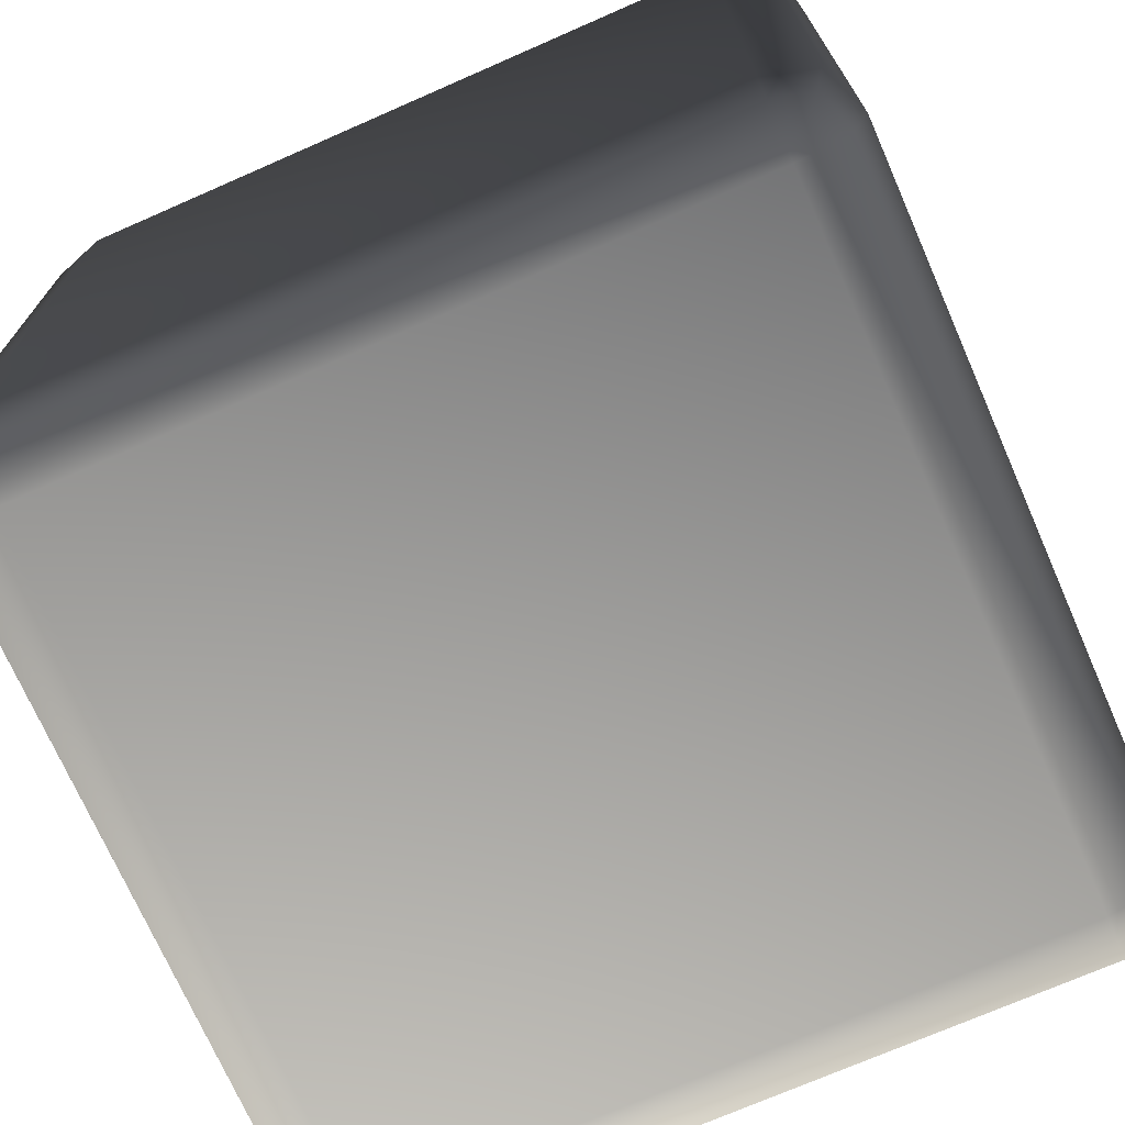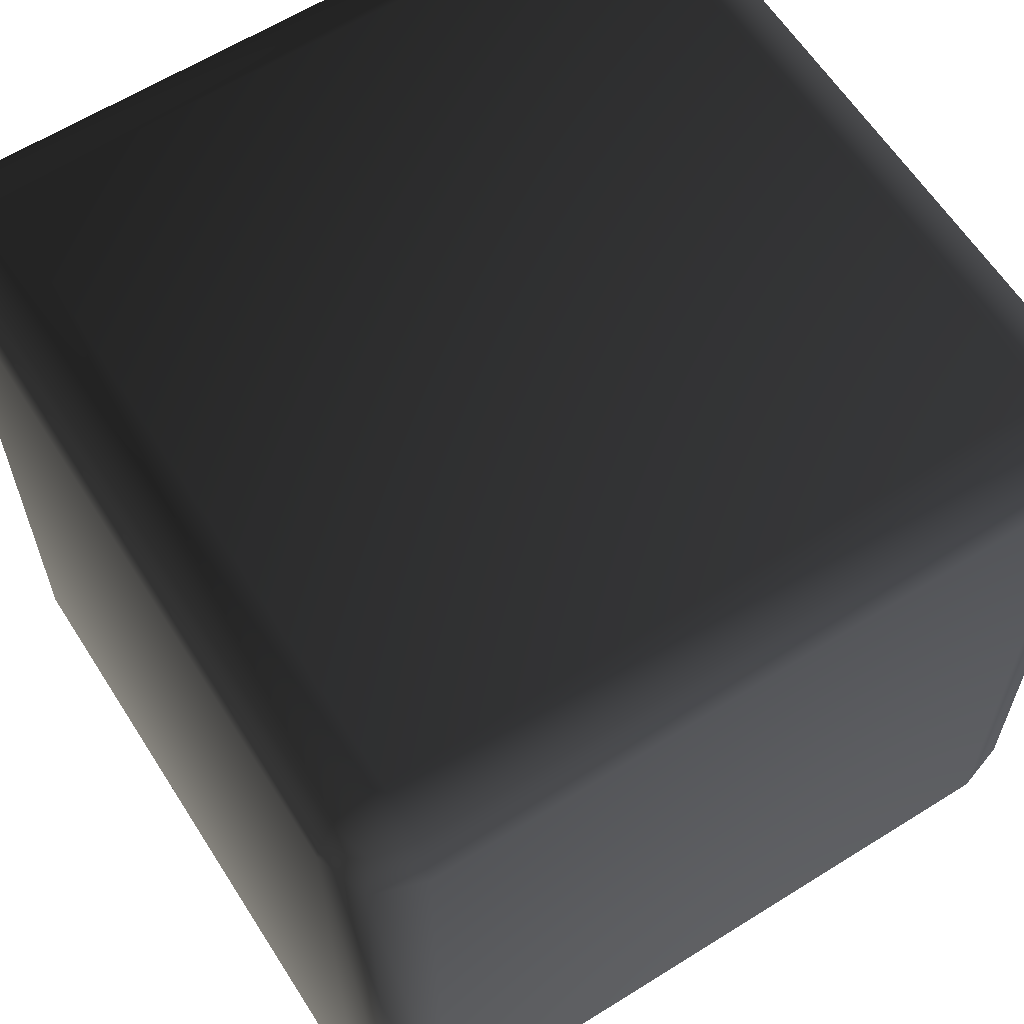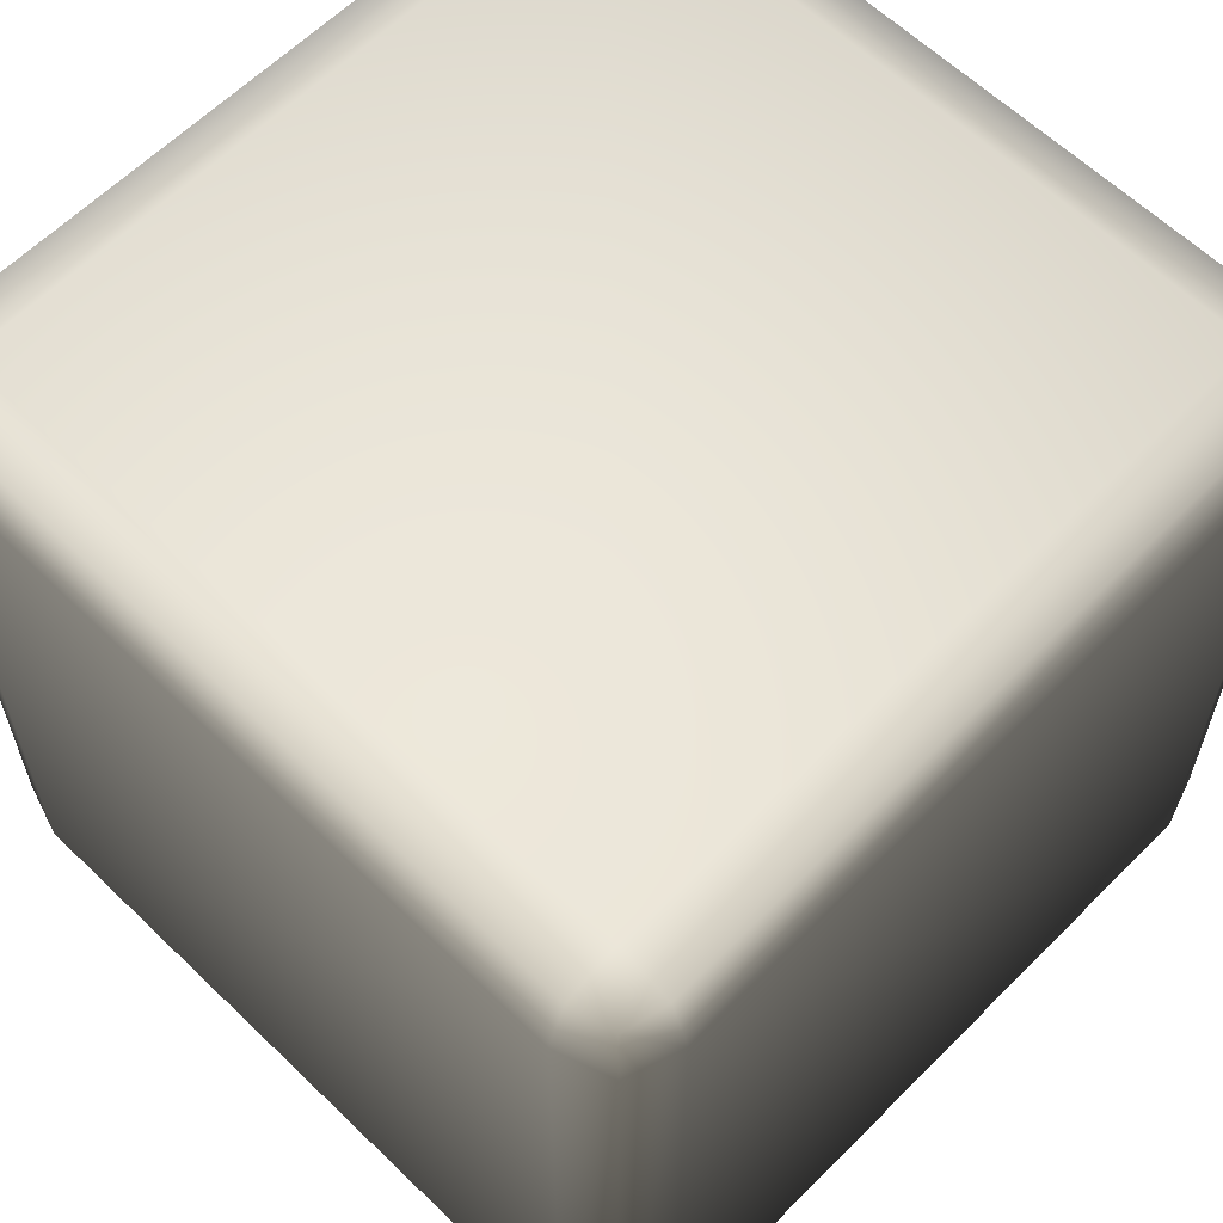
<metadata>
{"format":"obj","ext":"obj","renderer":"f3d","projection":"perspective","resolution":1024,"background":"white","views":[{"elev":-72.2,"azim":-66.3,"up":"+Z"},{"elev":61.8,"azim":-32.5,"up":"+Y"},{"elev":61.2,"azim":-135.5,"up":"+Z"}]}
</metadata>
<code>
v 1.709 2.441 -0.6501 1 1 1 #0.502
v 1.709 2.918 -1.424 1 1 1 #0.502
v 1.709 3.133 -1.222 1 1 1 #0.502
v 1.709 2.441 -0.6501 1 1 1 #0.502
v 1.709 2.441 -1.424 1 1 1 #0.502
v 1.709 2.918 -1.424 1 1 1 #0.502
v 1.709 2.441 -0.6501 1 1 1 #0.502
v 1.709 3.133 -1.222 1 1 1 #0.502
v 1.709 3.133 -0.645 1 1 1 #0.502
v 1.709 3.133 -1.424 1 1 1 #0.502
v 1.638 3.347 -1.424 1 1 1 #0.502
v 1.709 3.133 -1.222 1 1 1 #0.502
v 1.709 3.133 -0.645 1 1 1 #0.502
v 1.709 3.133 -1.222 1 1 1 #0.502
v 1.638 3.347 -1.424 1 1 1 #0.502
v 1.709 2.441 -1.424 1 1 1 #0.502
v 1.638 3.133 -1.638 1 1 1 #0.502
v 1.709 2.918 -1.424 1 1 1 #0.502
v 1.638 3.133 -1.638 1 1 1 #0.502
v 1.709 3.133 -1.424 1 1 1 #0.502
v 1.709 2.918 -1.424 1 1 1 #0.502
v 1.709 3.133 -1.424 1 1 1 #0.502
v 1.709 3.133 -1.222 1 1 1 #0.502
v 1.709 2.918 -1.424 1 1 1 #0.502
v 1.709 3.133 1.424 1 1 1 #0.502
v 1.709 2.441 -0.6501 1 1 1 #0.502
v 1.709 3.133 -0.645 1 1 1 #0.502
v 1.709 2.441 -0.6501 1 1 1 #0.502
v 1.709 0.2847 -1.424 1 1 1 #0.502
v 1.709 2.441 -1.424 1 1 1 #0.502
v 1.709 3.133 1.424 1 1 1 #0.502
v 1.709 0.2847 1.424 1 1 1 #0.502
v 1.709 2.441 -0.6501 1 1 1 #0.502
v 1.709 0.2847 1.424 1 1 1 #0.502
v 1.709 0.2847 -1.424 1 1 1 #0.502
v 1.709 2.441 -0.6501 1 1 1 #0.502
v 1.709 3.133 -0.645 1 1 1 #0.502
v 1.638 3.347 1.424 1 1 1 #0.502
v 1.709 3.133 1.424 1 1 1 #0.502
v 1.709 3.133 -0.645 1 1 1 #0.502
v 1.638 3.347 -1.424 1 1 1 #0.502
v 1.638 3.347 1.424 1 1 1 #0.502
v 1.638 0.2847 -1.638 1 1 1 #0.502
v 1.709 2.441 -1.424 1 1 1 #0.502
v 1.709 0.2847 -1.424 1 1 1 #0.502
v 1.709 2.441 -1.424 1 1 1 #0.502
v 1.638 0.2847 -1.638 1 1 1 #0.502
v 1.638 3.133 -1.638 1 1 1 #0.502
v 1.582 3.291 -1.582 1 1 1 #0.502
v 1.638 3.347 -1.424 1 1 1 #0.502
v 1.709 3.133 -1.424 1 1 1 #0.502
v 1.582 3.291 -1.582 1 1 1 #0.502
v 1.709 3.133 -1.424 1 1 1 #0.502
v 1.638 3.133 -1.638 1 1 1 #0.502
v 1.582 0.1265 1.582 1 1 1 #0.502
v 1.709 0.2847 1.424 1 1 1 #0.502
v 1.638 0.2847 1.638 1 1 1 #0.502
v 1.638 0.2847 1.638 1 1 1 #0.502
v 1.709 3.133 1.424 1 1 1 #0.502
v 1.638 3.133 1.638 1 1 1 #0.502
v 1.638 0.07104 1.424 1 1 1 #0.502
v 1.709 0.2847 -1.424 1 1 1 #0.502
v 1.709 0.2847 1.424 1 1 1 #0.502
v 1.709 0.2847 -1.424 1 1 1 #0.502
v 1.638 0.07104 1.424 1 1 1 #0.502
v 1.638 0.07104 -1.424 1 1 1 #0.502
v 1.582 0.1265 -1.582 1 1 1 #0.502
v 1.638 0.2847 -1.638 1 1 1 #0.502
v 1.709 0.2847 -1.424 1 1 1 #0.502
v 1.582 0.1265 -1.582 1 1 1 #0.502
v 1.709 0.2847 -1.424 1 1 1 #0.502
v 1.638 0.07104 -1.424 1 1 1 #0.502
v 1.582 0.1265 1.582 1 1 1 #0.502
v 1.638 0.07104 1.424 1 1 1 #0.502
v 1.709 0.2847 1.424 1 1 1 #0.502
v 1.582 3.291 1.582 1 1 1 #0.502
v 1.709 3.133 1.424 1 1 1 #0.502
v 1.638 3.347 1.424 1 1 1 #0.502
v 1.709 3.133 1.424 1 1 1 #0.502
v 1.638 0.2847 1.638 1 1 1 #0.502
v 1.709 0.2847 1.424 1 1 1 #0.502
v 1.582 3.291 1.582 1 1 1 #0.502
v 1.638 3.133 1.638 1 1 1 #0.502
v 1.709 3.133 1.424 1 1 1 #0.502
v 1.424 0.07104 1.638 1 1 1 #0.502
v -1.424 0.2847 1.709 1 1 1 #0.502
v -1.424 0.07104 1.638 1 1 1 #0.502
v 1.582 3.291 1.582 1 1 1 #0.502
v 1.424 3.133 1.709 1 1 1 #0.502
v 1.638 3.133 1.638 1 1 1 #0.502
v -1.424 3.133 1.709 1 1 1 #0.502
v 1.424 0.2847 1.709 1 1 1 #0.502
v 1.424 3.133 1.709 1 1 1 #0.502
v -1.582 3.291 1.582 1 1 1 #0.502
v -1.638 3.133 1.638 1 1 1 #0.502
v -1.424 3.133 1.709 1 1 1 #0.502
v -1.582 3.291 1.582 1 1 1 #0.502
v -1.424 3.133 1.709 1 1 1 #0.502
v -1.424 3.347 1.638 1 1 1 #0.502
v 1.582 3.291 1.582 1 1 1 #0.502
v 1.424 3.347 1.638 1 1 1 #0.502
v 1.424 3.133 1.709 1 1 1 #0.502
v 1.424 3.133 1.709 1 1 1 #0.502
v 1.638 0.2847 1.638 1 1 1 #0.502
v 1.638 3.133 1.638 1 1 1 #0.502
v 1.638 0.2847 1.638 1 1 1 #0.502
v 1.424 3.133 1.709 1 1 1 #0.502
v 1.424 0.2847 1.709 1 1 1 #0.502
v -1.424 0.2847 1.709 1 1 1 #0.502
v 1.424 0.07104 1.638 1 1 1 #0.502
v 1.424 0.2847 1.709 1 1 1 #0.502
v 1.424 0.2847 1.709 1 1 1 #0.502
v -1.424 3.133 1.709 1 1 1 #0.502
v -1.424 0.2847 1.709 1 1 1 #0.502
v -1.424 3.133 1.709 1 1 1 #0.502
v 1.424 3.347 1.638 1 1 1 #0.502
v -1.424 3.347 1.638 1 1 1 #0.502
v 1.424 3.347 1.638 1 1 1 #0.502
v -1.424 3.133 1.709 1 1 1 #0.502
v 1.424 3.133 1.709 1 1 1 #0.502
v -1.582 0.1265 1.582 1 1 1 #0.502
v -1.424 0.07104 1.638 1 1 1 #0.502
v -1.424 0.2847 1.709 1 1 1 #0.502
v -1.582 0.1265 1.582 1 1 1 #0.502
v -1.424 0.2847 1.709 1 1 1 #0.502
v -1.638 0.2847 1.638 1 1 1 #0.502
v -1.638 3.133 1.638 1 1 1 #0.502
v -1.424 0.2847 1.709 1 1 1 #0.502
v -1.424 3.133 1.709 1 1 1 #0.502
v 1.582 0.1265 1.582 1 1 1 #0.502
v 1.424 0.2847 1.709 1 1 1 #0.502
v 1.424 0.07104 1.638 1 1 1 #0.502
v 1.582 0.1265 1.582 1 1 1 #0.502
v 1.638 0.2847 1.638 1 1 1 #0.502
v 1.424 0.2847 1.709 1 1 1 #0.502
v -1.424 0.2847 1.709 1 1 1 #0.502
v -1.638 3.133 1.638 1 1 1 #0.502
v -1.638 0.2847 1.638 1 1 1 #0.502
v 1.424 3.418 1.424 1 1 1 #0.502
v 1.638 3.347 -1.424 1 1 1 #0.502
v 1.424 3.418 -1.424 1 1 1 #0.502
v -1.582 3.291 -1.582 1 1 1 #0.502
v -1.638 3.347 -1.424 1 1 1 #0.502
v -1.424 3.418 -1.424 1 1 1 #0.502
v 1.582 3.291 -1.582 1 1 1 #0.502
v 1.424 3.418 -1.424 1 1 1 #0.502
v 1.638 3.347 -1.424 1 1 1 #0.502
v -1.582 3.291 -1.582 1 1 1 #0.502
v -1.424 3.418 -1.424 1 1 1 #0.502
v -1.424 3.347 -1.638 1 1 1 #0.502
v -1.424 3.418 -1.424 1 1 1 #0.502
v -1.638 3.347 1.424 1 1 1 #0.502
v -1.424 3.418 1.424 1 1 1 #0.502
v 1.638 3.347 -1.424 1 1 1 #0.502
v 1.424 3.418 1.424 1 1 1 #0.502
v 1.638 3.347 1.424 1 1 1 #0.502
v -1.424 3.418 1.424 1 1 1 #0.502
v 1.424 3.347 1.638 1 1 1 #0.502
v 1.424 3.418 1.424 1 1 1 #0.502
v 1.424 3.347 1.638 1 1 1 #0.502
v -1.424 3.418 1.424 1 1 1 #0.502
v -1.424 3.347 1.638 1 1 1 #0.502
v 1.582 3.291 -1.582 1 1 1 #0.502
v 1.424 3.347 -1.638 1 1 1 #0.502
v 1.424 3.418 -1.424 1 1 1 #0.502
v -1.424 3.418 -1.424 1 1 1 #0.502
v 1.424 3.347 -1.638 1 1 1 #0.502
v -1.424 3.347 -1.638 1 1 1 #0.502
v 1.582 3.291 1.582 1 1 1 #0.502
v 1.424 3.418 1.424 1 1 1 #0.502
v 1.424 3.347 1.638 1 1 1 #0.502
v 1.424 3.418 -1.424 1 1 1 #0.502
v -1.424 3.418 1.424 1 1 1 #0.502
v 1.424 3.418 1.424 1 1 1 #0.502
v -1.582 3.291 1.582 1 1 1 #0.502
v -1.424 3.347 1.638 1 1 1 #0.502
v -1.424 3.418 1.424 1 1 1 #0.502
v -1.582 3.291 1.582 1 1 1 #0.502
v -1.424 3.418 1.424 1 1 1 #0.502
v -1.638 3.347 1.424 1 1 1 #0.502
v -1.638 3.347 1.424 1 1 1 #0.502
v -1.424 3.418 -1.424 1 1 1 #0.502
v -1.638 3.347 -1.424 1 1 1 #0.502
v 1.582 3.291 1.582 1 1 1 #0.502
v 1.638 3.347 1.424 1 1 1 #0.502
v 1.424 3.418 1.424 1 1 1 #0.502
v -1.424 3.418 1.424 1 1 1 #0.502
v 1.424 3.418 -1.424 1 1 1 #0.502
v -1.424 3.418 -1.424 1 1 1 #0.502
v 1.424 3.347 -1.638 1 1 1 #0.502
v -1.424 3.418 -1.424 1 1 1 #0.502
v 1.424 3.418 -1.424 1 1 1 #0.502
v -1.638 0.07104 1.424 1 1 1 #0.502
v -1.709 0.2847 -1.424 1 1 1 #0.502
v -1.638 0.07104 -1.424 1 1 1 #0.502
v -1.582 0.1265 -1.582 1 1 1 #0.502
v -1.638 0.07104 -1.424 1 1 1 #0.502
v -1.709 0.2847 -1.424 1 1 1 #0.502
v -1.582 0.1265 1.582 1 1 1 #0.502
v -1.709 0.2847 1.424 1 1 1 #0.502
v -1.638 0.07104 1.424 1 1 1 #0.502
v -1.582 3.291 -1.582 1 1 1 #0.502
v -1.638 3.133 -1.638 1 1 1 #0.502
v -1.709 3.133 -1.424 1 1 1 #0.502
v -1.582 0.1265 -1.582 1 1 1 #0.502
v -1.709 0.2847 -1.424 1 1 1 #0.502
v -1.638 0.2847 -1.638 1 1 1 #0.502
v -1.709 0.2847 -1.424 1 1 1 #0.502
v -1.638 0.07104 1.424 1 1 1 #0.502
v -1.709 0.2847 1.424 1 1 1 #0.502
v -1.582 3.291 -1.582 1 1 1 #0.502
v -1.709 3.133 -1.424 1 1 1 #0.502
v -1.638 3.347 -1.424 1 1 1 #0.502
v -1.582 3.291 1.582 1 1 1 #0.502
v -1.638 3.347 1.424 1 1 1 #0.502
v -1.709 3.133 1.424 1 1 1 #0.502
v -1.582 3.291 1.582 1 1 1 #0.502
v -1.709 3.133 1.424 1 1 1 #0.502
v -1.638 3.133 1.638 1 1 1 #0.502
v -1.582 0.1265 1.582 1 1 1 #0.502
v -1.638 0.2847 1.638 1 1 1 #0.502
v -1.709 0.2847 1.424 1 1 1 #0.502
v -1.709 3.133 1.424 1 1 1 #0.502
v -1.638 3.347 -1.424 1 1 1 #0.502
v -1.709 3.133 -1.424 1 1 1 #0.502
v -1.709 0.2847 -1.424 1 1 1 #0.502
v -1.709 3.133 1.424 1 1 1 #0.502
v -1.709 3.133 -1.424 1 1 1 #0.502
v -1.709 3.133 -1.424 1 1 1 #0.502
v -1.638 0.2847 -1.638 1 1 1 #0.502
v -1.709 0.2847 -1.424 1 1 1 #0.502
v -1.638 0.2847 -1.638 1 1 1 #0.502
v -1.709 3.133 -1.424 1 1 1 #0.502
v -1.638 3.133 -1.638 1 1 1 #0.502
v -1.709 3.133 1.424 1 1 1 #0.502
v -1.709 0.2847 -1.424 1 1 1 #0.502
v -1.709 0.2847 1.424 1 1 1 #0.502
v -1.709 3.133 1.424 1 1 1 #0.502
v -1.638 0.2847 1.638 1 1 1 #0.502
v -1.638 3.133 1.638 1 1 1 #0.502
v -1.638 3.347 -1.424 1 1 1 #0.502
v -1.709 3.133 1.424 1 1 1 #0.502
v -1.638 3.347 1.424 1 1 1 #0.502
v -1.638 0.2847 1.638 1 1 1 #0.502
v -1.709 3.133 1.424 1 1 1 #0.502
v -1.709 0.2847 1.424 1 1 1 #0.502
v -1.582 0.1265 -1.582 1 1 1 #0.502
v -1.424 0.2847 -1.709 1 1 1 #0.502
v -1.424 0.07104 -1.638 1 1 1 #0.502
v -1.582 0.1265 -1.582 1 1 1 #0.502
v -1.638 0.2847 -1.638 1 1 1 #0.502
v -1.424 0.2847 -1.709 1 1 1 #0.502
v 1.424 0.07104 -1.638 1 1 1 #0.502
v -1.424 0.2847 -1.709 1 1 1 #0.502
v 1.424 0.2847 -1.709 1 1 1 #0.502
v -1.424 0.2847 -1.709 1 1 1 #0.502
v -1.638 3.133 -1.638 1 1 1 #0.502
v -1.424 3.133 -1.709 1 1 1 #0.502
v 1.582 0.1265 -1.582 1 1 1 #0.502
v 1.424 0.07104 -1.638 1 1 1 #0.502
v 1.424 0.2847 -1.709 1 1 1 #0.502
v 1.582 0.1265 -1.582 1 1 1 #0.502
v 1.424 0.2847 -1.709 1 1 1 #0.502
v 1.638 0.2847 -1.638 1 1 1 #0.502
v -1.638 3.133 -1.638 1 1 1 #0.502
v -1.424 0.2847 -1.709 1 1 1 #0.502
v -1.638 0.2847 -1.638 1 1 1 #0.502
v -1.582 3.291 -1.582 1 1 1 #0.502
v -1.424 3.347 -1.638 1 1 1 #0.502
v -1.424 3.133 -1.709 1 1 1 #0.502
v 1.582 3.291 -1.582 1 1 1 #0.502
v 1.424 3.133 -1.709 1 1 1 #0.502
v 1.424 3.347 -1.638 1 1 1 #0.502
v 1.582 3.291 -1.582 1 1 1 #0.502
v 1.638 3.133 -1.638 1 1 1 #0.502
v 1.424 3.133 -1.709 1 1 1 #0.502
v -1.424 3.133 -1.709 1 1 1 #0.502
v 1.424 3.347 -1.638 1 1 1 #0.502
v 1.424 3.133 -1.709 1 1 1 #0.502
v 1.424 3.347 -1.638 1 1 1 #0.502
v -1.424 3.133 -1.709 1 1 1 #0.502
v -1.424 3.347 -1.638 1 1 1 #0.502
v -1.424 0.2847 -1.709 1 1 1 #0.502
v 1.424 0.07104 -1.638 1 1 1 #0.502
v -1.424 0.07104 -1.638 1 1 1 #0.502
v 1.424 3.133 -1.709 1 1 1 #0.502
v 1.638 0.2847 -1.638 1 1 1 #0.502
v 1.424 0.2847 -1.709 1 1 1 #0.502
v 1.424 0.2847 -1.709 1 1 1 #0.502
v -1.424 3.133 -1.709 1 1 1 #0.502
v 1.424 3.133 -1.709 1 1 1 #0.502
v -1.582 3.291 -1.582 1 1 1 #0.502
v -1.424 3.133 -1.709 1 1 1 #0.502
v -1.638 3.133 -1.638 1 1 1 #0.502
v 1.638 0.2847 -1.638 1 1 1 #0.502
v 1.424 3.133 -1.709 1 1 1 #0.502
v 1.638 3.133 -1.638 1 1 1 #0.502
v -1.424 3.133 -1.709 1 1 1 #0.502
v 1.424 0.2847 -1.709 1 1 1 #0.502
v -1.424 0.2847 -1.709 1 1 1 #0.502
v 1.582 0.1265 -1.582 1 1 1 #0.502
v 1.424 0 -1.424 1 1 1 #0.502
v 1.424 0.07104 -1.638 1 1 1 #0.502
v -1.582 0.1265 -1.582 1 1 1 #0.502
v -1.424 0.07104 -1.638 1 1 1 #0.502
v -1.424 0 -1.424 1 1 1 #0.502
v -1.424 0 -1.424 1 1 1 #0.502
v 1.424 0.07104 -1.638 1 1 1 #0.502
v 1.424 0 -1.424 1 1 1 #0.502
v -1.424 0 1.424 1 1 1 #0.502
v 1.424 0.07104 1.638 1 1 1 #0.502
v -1.424 0.07104 1.638 1 1 1 #0.502
v -1.582 0.1265 -1.582 1 1 1 #0.502
v -1.424 0 -1.424 1 1 1 #0.502
v -1.638 0.07104 -1.424 1 1 1 #0.502
v -1.582 0.1265 1.582 1 1 1 #0.502
v -1.638 0.07104 1.424 1 1 1 #0.502
v -1.424 0 1.424 1 1 1 #0.502
v -1.582 0.1265 1.582 1 1 1 #0.502
v -1.424 0 1.424 1 1 1 #0.502
v -1.424 0.07104 1.638 1 1 1 #0.502
v 1.582 0.1265 -1.582 1 1 1 #0.502
v 1.638 0.07104 -1.424 1 1 1 #0.502
v 1.424 0 -1.424 1 1 1 #0.502
v 1.582 0.1265 1.582 1 1 1 #0.502
v 1.424 0 1.424 1 1 1 #0.502
v 1.638 0.07104 1.424 1 1 1 #0.502
v 1.582 0.1265 1.582 1 1 1 #0.502
v 1.424 0.07104 1.638 1 1 1 #0.502
v 1.424 0 1.424 1 1 1 #0.502
v -1.424 0 -1.424 1 1 1 #0.502
v 1.424 0 1.424 1 1 1 #0.502
v -1.424 0 1.424 1 1 1 #0.502
v 1.638 0.07104 1.424 1 1 1 #0.502
v 1.424 0 -1.424 1 1 1 #0.502
v 1.638 0.07104 -1.424 1 1 1 #0.502
v 1.424 0 -1.424 1 1 1 #0.502
v 1.638 0.07104 1.424 1 1 1 #0.502
v 1.424 0 1.424 1 1 1 #0.502
v 1.424 0 1.424 1 1 1 #0.502
v -1.424 0 -1.424 1 1 1 #0.502
v 1.424 0 -1.424 1 1 1 #0.502
v -1.638 0.07104 -1.424 1 1 1 #0.502
v -1.424 0 1.424 1 1 1 #0.502
v -1.638 0.07104 1.424 1 1 1 #0.502
v -1.424 0 1.424 1 1 1 #0.502
v -1.638 0.07104 -1.424 1 1 1 #0.502
v -1.424 0 -1.424 1 1 1 #0.502
v 1.424 0.07104 1.638 1 1 1 #0.502
v -1.424 0 1.424 1 1 1 #0.502
v 1.424 0 1.424 1 1 1 #0.502
v 1.424 0.07104 -1.638 1 1 1 #0.502
v -1.424 0 -1.424 1 1 1 #0.502
v -1.424 0.07104 -1.638 1 1 1 #0.502
f 1 2 3
f 4 5 6
f 7 8 9
f 10 11 12
f 13 14 15
f 16 17 18
f 19 20 21
f 22 23 24
f 25 26 27
f 28 29 30
f 31 32 33
f 34 35 36
f 37 38 39
f 40 41 42
f 43 44 45
f 46 47 48
f 49 50 51
f 52 53 54
f 55 56 57
f 58 59 60
f 61 62 63
f 64 65 66
f 67 68 69
f 70 71 72
f 73 74 75
f 76 77 78
f 79 80 81
f 82 83 84
f 85 86 87
f 88 89 90
f 91 92 93
f 94 95 96
f 97 98 99
f 100 101 102
f 103 104 105
f 106 107 108
f 109 110 111
f 112 113 114
f 115 116 117
f 118 119 120
f 121 122 123
f 124 125 126
f 127 128 129
f 130 131 132
f 133 134 135
f 136 137 138
f 139 140 141
f 142 143 144
f 145 146 147
f 148 149 150
f 151 152 153
f 154 155 156
f 157 158 159
f 160 161 162
f 163 164 165
f 166 167 168
f 169 170 171
f 172 173 174
f 175 176 177
f 178 179 180
f 181 182 183
f 184 185 186
f 187 188 189
f 190 191 192
f 193 194 195
f 196 197 198
f 199 200 201
f 202 203 204
f 205 206 207
f 208 209 210
f 211 212 213
f 214 215 216
f 217 218 219
f 220 221 222
f 223 224 225
f 226 227 228
f 229 230 231
f 232 233 234
f 235 236 237
f 238 239 240
f 241 242 243
f 244 245 246
f 247 248 249
f 250 251 252
f 253 254 255
f 256 257 258
f 259 260 261
f 262 263 264
f 265 266 267
f 268 269 270
f 271 272 273
f 274 275 276
f 277 278 279
f 280 281 282
f 283 284 285
f 286 287 288
f 289 290 291
f 292 293 294
f 295 296 297
f 298 299 300
f 301 302 303
f 304 305 306
f 307 308 309
f 310 311 312
f 313 314 315
f 316 317 318
f 319 320 321
f 322 323 324
f 325 326 327
f 328 329 330
f 331 332 333
f 334 335 336
f 337 338 339
f 340 341 342
f 343 344 345
f 346 347 348
f 349 350 351
f 352 353 354

</code>
